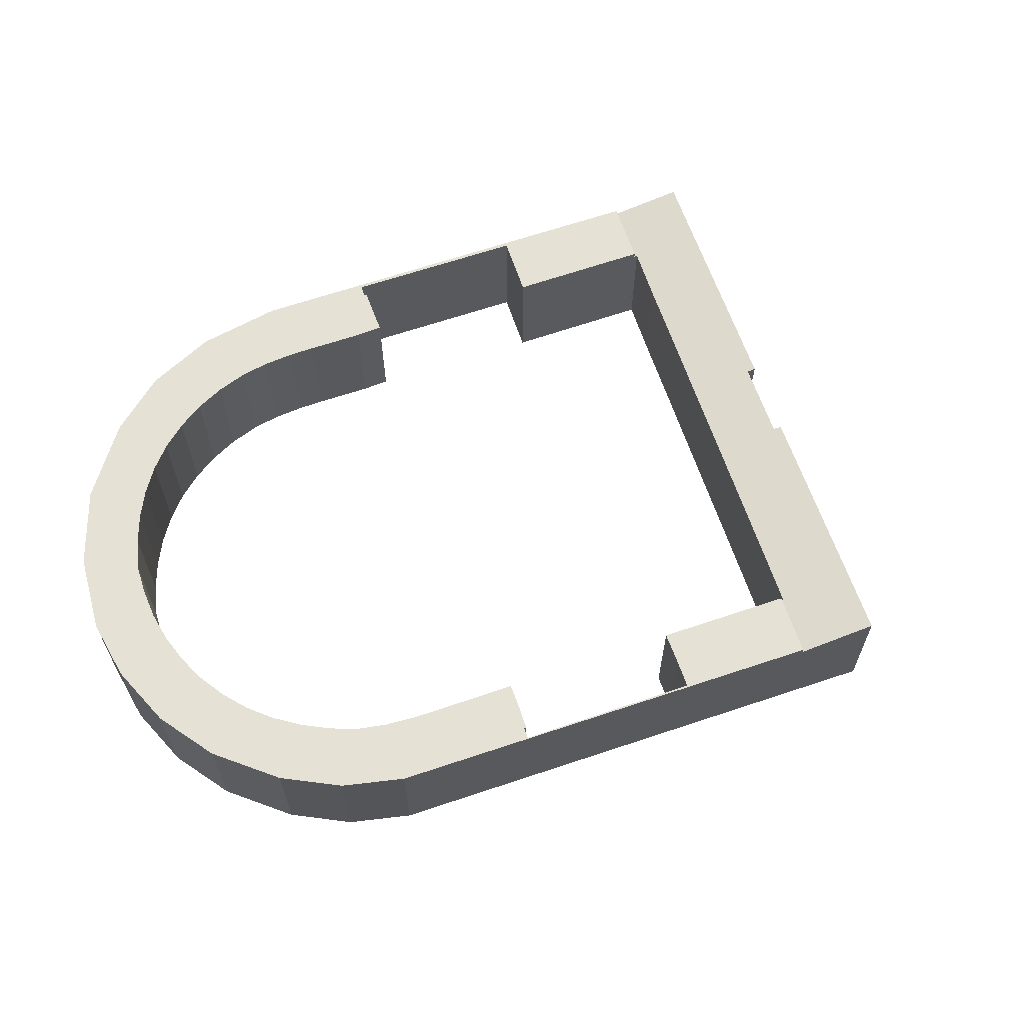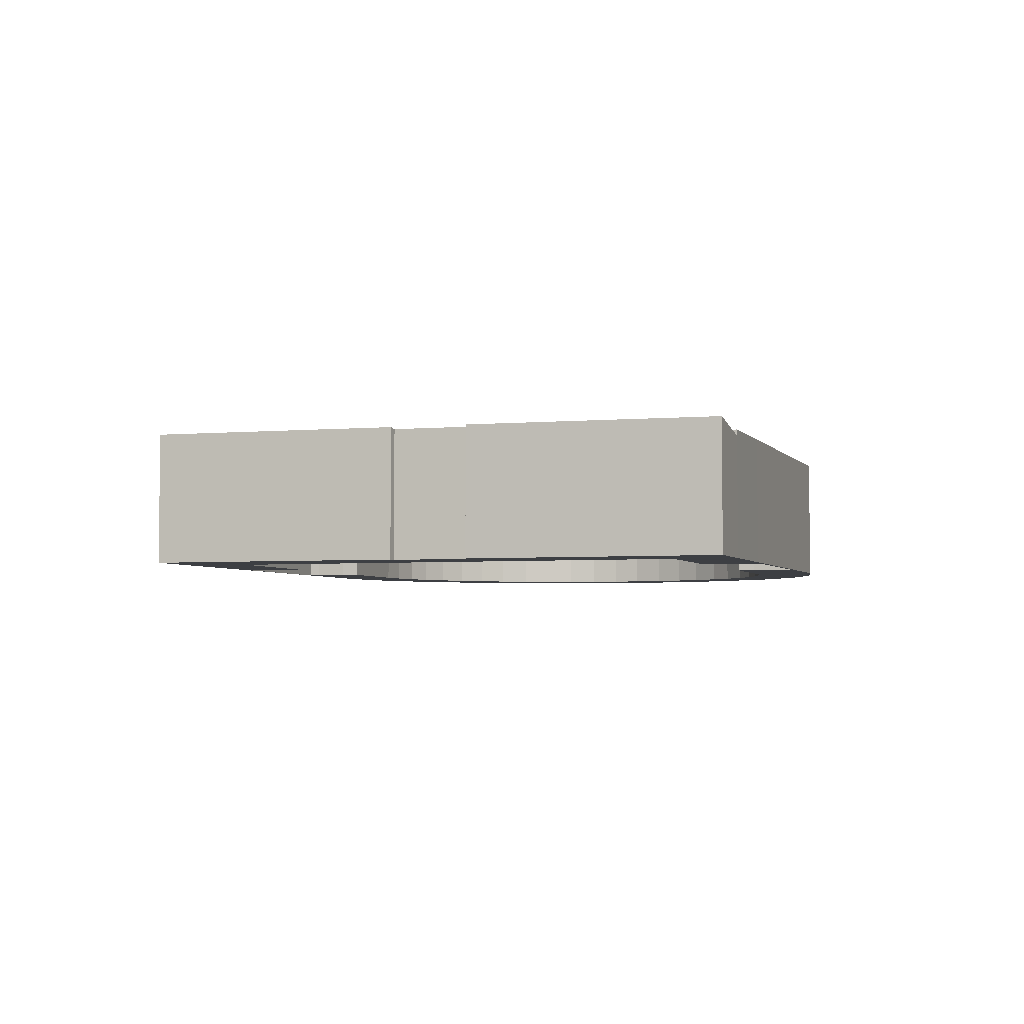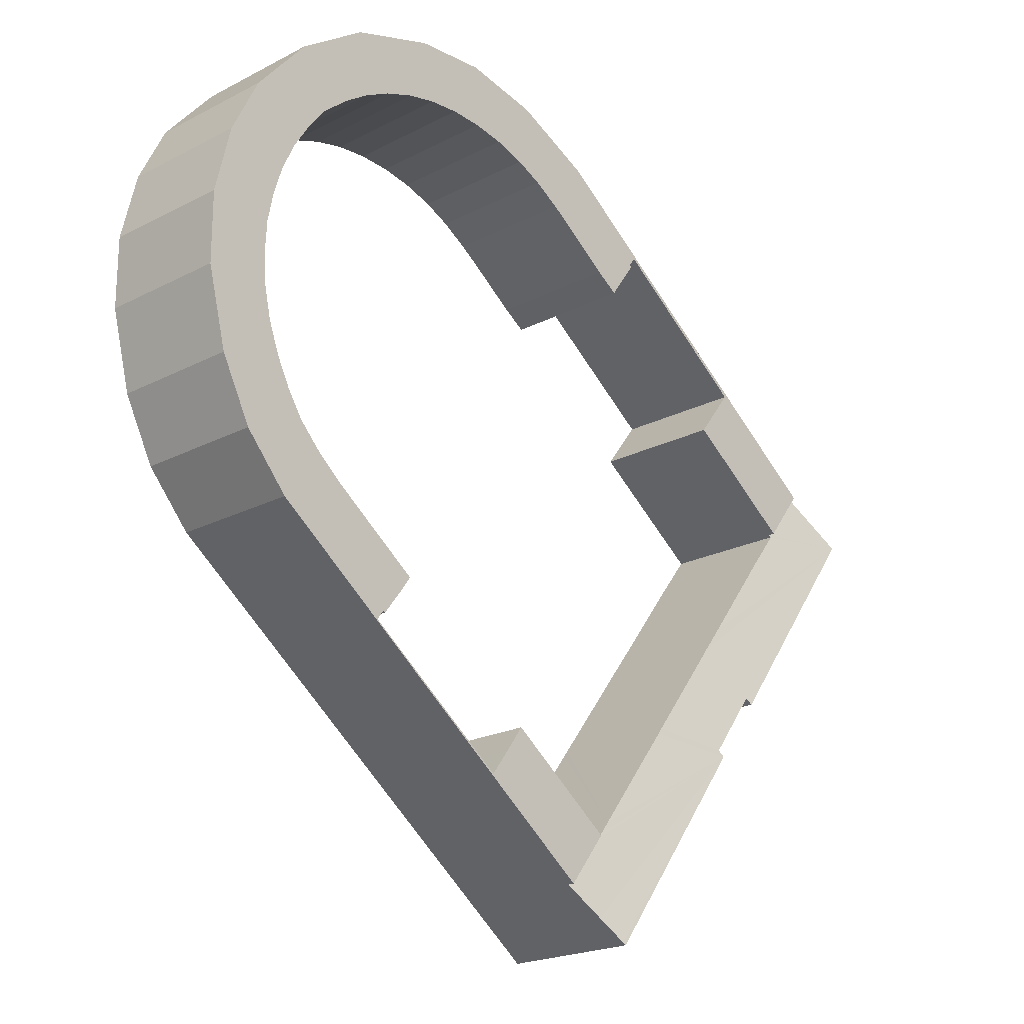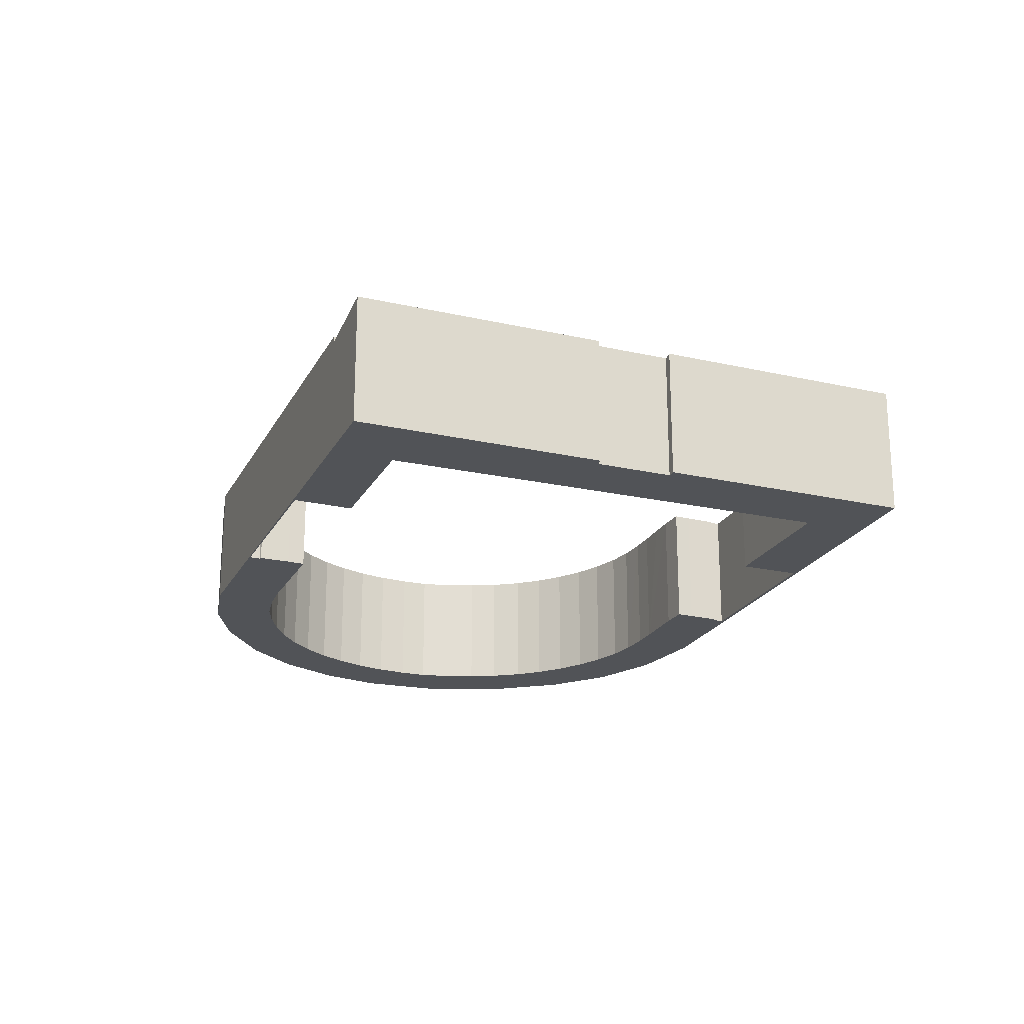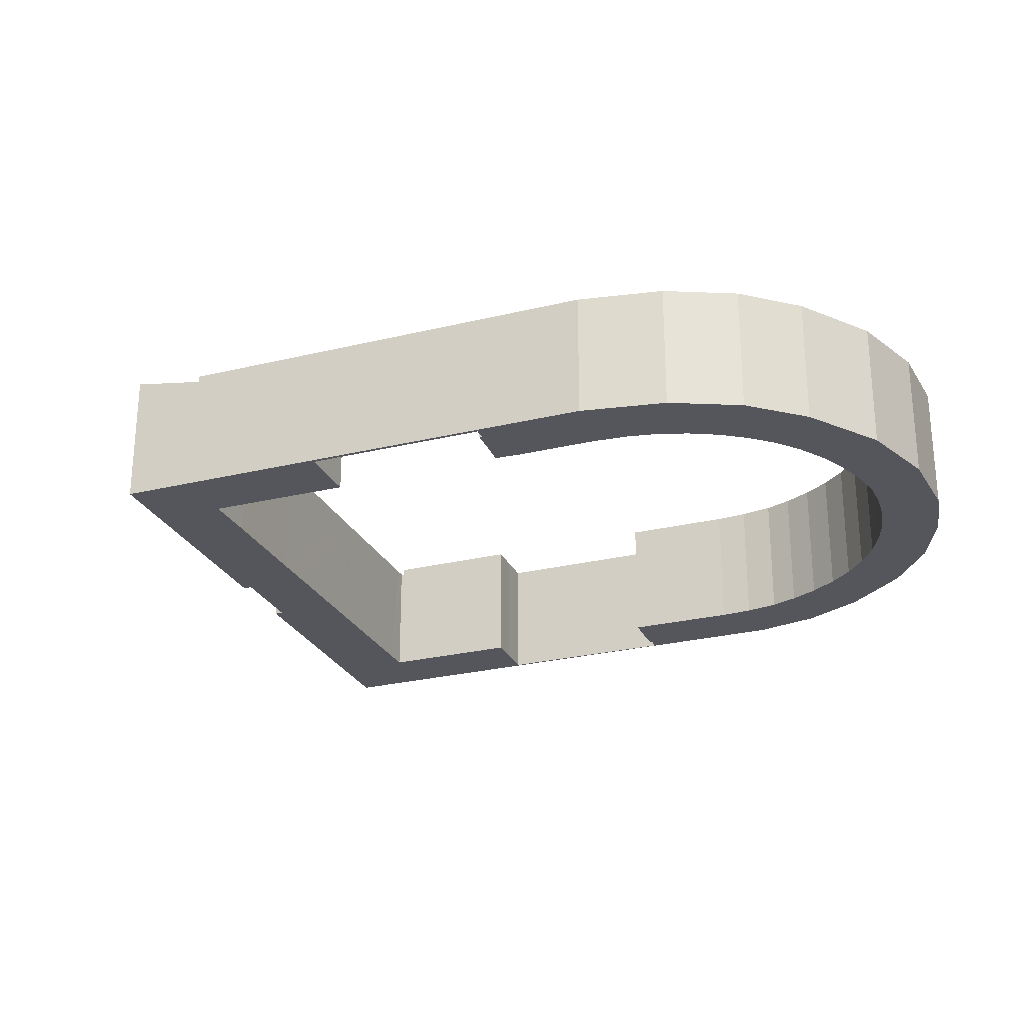
<metadata>
{"format":"obj","ext":"obj","renderer":"f3d","projection":"perspective","resolution":1024,"background":"white","views":[{"elev":64.2,"azim":124.3,"up":"+Y"},{"elev":-3.8,"azim":-109.0,"up":"+Y"},{"elev":-21.0,"azim":133.0,"up":"+Z"},{"elev":-22.1,"azim":-148.3,"up":"+Y"},{"elev":-26.3,"azim":-15.7,"up":"+Y"}]}
</metadata>
<code>
v  11.25 4.521 8.246
v  10.49 4.521 7.681
v  2.068 4.521 1.543
v  6.135 4.521 4.42
v  3.446 4.521 -0.269
v  7.451 4.521 2.687
v  12.39 4.521 6.474
v  14.77 4.521 8.201
v  13.18 4.521 7.004
v  13.93 4.521 7.564
v  24.7 4.521 -5.172
v  25.44 4.521 -4.621
v  23.87 4.521 -5.788
v  17.31 4.521 -10.64
v  17.95 4.521 -11.53
v  13.5 4.521 -13.49
v  14.87 4.521 -15.29
v  18.59 4.521 -12.41
v  17.65 4.521 -13.2
v  22.38 4.521 -6.887
v  23.13 4.521 -6.335
v  22.74 4.521 -7.405
v  30.23 4.521 -1.852
v  29.16 4.521 -3.943
v  23.42 4.521 -8.294
v  27.64 4.521 -5.692
v  23.51 4.521 -8.266
v  23.73 4.521 -8.584
v  27.34 4.521 -5.92
v  26.09 4.521 -6.852
v  11.41 4.521 7.867
v  11.48 4.521 7.916
v  12.05 4.521 6.973
v  17.09 4.521 12.01
v  19.58 4.521 12.55
v  15.52 4.521 8.738
v  16.43 4.521 9.313
v  22.08 4.521 12.39
v  16.15 4.521 9.138
v  17.35 4.521 9.761
v  18.42 4.521 10.11
v  19.36 4.521 10.29
v  25.07 4.521 11.45
v  19.5 4.521 10.31
v  20.6 4.521 10.38
v  20.88 4.521 10.36
v  21.7 4.521 10.3
v  22.72 4.521 10.07
v  23.78 4.521 9.692
v  25.22 4.521 11.34
v  27.49 4.521 9.804
v  24.73 4.521 9.206
v  25.55 4.521 8.662
v  25.62 4.521 8.613
v  26.54 4.521 7.838
v  29.34 4.521 7.659
v  27.16 4.521 7.049
v  27.74 4.521 6.124
v  30.32 4.521 5.64
v  28.21 4.521 5.133
v  28.54 4.521 4.097
v  30.89 4.521 3.271
v  28.71 4.521 3.218
v  28.74 4.521 3.063
v  28.8 4.521 1.934
v  28.72 4.521 0.853
v  30.89 4.521 1.568
v  28.49 4.521 -0.205
v  28.11 4.521 -1.247
v  30.89 4.521 0.814
v  27.62 4.521 -2.209
v  27.09 4.521 -3.055
v  27 4.521 -3.149
v  26.29 4.521 -3.897
v  14.26 4.521 10.63
v  16.97 4.521 11.99
v  13.31 4.521 9.925
v  10.2 4.521 7.604
v  5.014 4.521 3.74
v  11.47 4.521 7.933
v  30.23 1.134e-16 -1.852
v  29.16 2.414e-16 -3.943
v  27.64 3.485e-16 -5.692
v  14.87 9.362e-16 -15.29
v  27.34 3.625e-16 -5.92
v  26.09 4.196e-16 -6.852
v  17.65 8.083e-16 -13.2
v  17.35 -5.977e-16 9.761
v  16.43 -5.703e-16 9.313
v  15.52 -5.35e-16 8.738
v  16.15 -5.595e-16 9.138
v  14.77 -5.022e-16 8.201
v  13.18 -4.289e-16 7.004
v  13.93 -4.632e-16 7.564
v  12.39 -3.964e-16 6.474
v  11.25 -5.049e-16 8.246
v  6.135 -2.706e-16 4.42
v  10.49 -4.703e-16 7.681
v  7.451 -1.645e-16 2.687
v  3.446 1.647e-17 -0.269
v  13.5 8.259e-16 -13.49
v  23.73 5.256e-16 -8.584
v  23.51 5.061e-16 -8.266
v  23.42 5.079e-16 -8.294
v  22.74 4.534e-16 -7.405
v  22.38 4.217e-16 -6.887
v  28.21 -3.143e-16 5.133
v  27.74 -3.75e-16 6.124
v  27.16 -4.316e-16 7.049
v  26.54 -4.799e-16 7.838
v  25.62 -5.274e-16 8.613
v  24.73 -5.637e-16 9.206
v  25.55 -5.304e-16 8.662
v  23.78 -5.935e-16 9.692
v  12.05 -4.27e-16 6.973
v  11.41 -4.817e-16 7.867
v  11.48 -4.847e-16 7.916
v  11.47 -4.858e-16 7.933
v  2.068 -9.448e-17 1.543
v  17.31 6.516e-16 -10.64
v  18.59 7.596e-16 -12.41
v  24.7 3.167e-16 -5.172
v  25.44 2.83e-16 -4.621
v  23.13 3.879e-16 -6.335
v  23.87 3.544e-16 -5.788
v  26.29 2.386e-16 -3.897
v  27.09 1.871e-16 -3.055
v  27 1.928e-16 -3.149
v  27.62 1.353e-16 -2.209
v  28.11 7.636e-17 -1.247
v  5.014 -2.29e-16 3.74
v  10.2 -4.656e-16 7.604
v  13.31 -6.077e-16 9.925
v  14.26 -6.511e-16 10.63
v  16.97 -7.342e-16 11.99
v  19.58 -7.683e-16 12.55
v  17.09 -7.356e-16 12.01
v  22.08 -7.585e-16 12.39
v  25.07 -7.01e-16 11.45
v  29.34 -4.69e-16 7.659
v  27.49 -6.003e-16 9.804
v  30.32 -3.453e-16 5.64
v  17.95 7.06e-16 -11.53
v  25.08 4.521 11.44
v  25.08 -7.004e-16 11.44
v  25.22 -6.945e-16 11.34
v  22.72 -6.169e-16 10.07
v  21.7 -6.304e-16 10.3
v  20.6 -6.354e-16 10.38
v  20.88 -6.341e-16 10.36
v  19.5 -6.315e-16 10.31
v  18.42 -6.192e-16 10.11
v  19.36 -6.3e-16 10.29
v  28.49 1.255e-17 -0.205
v  28.72 -5.223e-17 0.853
v  28.8 -1.184e-16 1.934
v  28.74 -1.876e-16 3.063
v  28.54 -2.509e-16 4.097
v  28.71 -1.97e-16 3.218
v  30.89 -2.003e-16 3.271
v  30.89 -4.984e-17 0.814
v  30.89 -9.601e-17 1.568
v  0 4.714 2.886e-16
v  5.573 4.711 -7.299
v  5.472 4.732 -7.377
v  5.708 4.683 -7.195
v  7.417 4.315 -5.67
v  6.716 4.316 -4.752
v  5.667 4.315 -3.366
v  4.467 4.314 -1.777
v  3.355 4.316 -0.336
v  3.446 4.298 -0.269
v  2.068 4.298 1.543
v  7.174 4.733 -9.635
v  12.73 4.729 -16.9
v  12.63 4.749 -16.97
v  13.63 4.548 -16.22
v  14.87 4.298 -15.29
v  13.41 4.315 -13.55
v  13.23 4.316 -13.32
v  12.92 4.316 -12.92
v  10.2 4.316 -9.335
v  10.04 4.316 -9.133
v  7.254 4.716 -9.561
v  7.382 4.688 -9.442
v  13.5 4.298 -13.49
v  7.382 5.782e-16 -9.442
v  5.708 4.406e-16 -7.195
v  5.472 4.517e-16 -7.377
v  0 0 0
v  12.63 1.039e-15 -16.97
v  7.174 5.9e-16 -9.635
v  5.573 4.469e-16 -7.299
v  3.355 2.057e-17 -0.336
v  13.63 9.934e-16 -16.22
v  12.73 1.035e-15 -16.9
v  13.41 8.298e-16 -13.55
v  7.254 5.854e-16 -9.561
v  4.467 1.088e-16 -1.777
v  5.667 2.061e-16 -3.366
v  6.716 2.91e-16 -4.752
v  7.417 3.472e-16 -5.67
v  10.04 5.592e-16 -9.133
v  10.2 5.716e-16 -9.335
v  12.92 7.909e-16 -12.92
v  13.23 8.155e-16 -13.32
v  8.986 4.838e-16 -7.901
v  8.246 4.33 -6.91
v  8.986 4.332 -7.901
v  8.246 4.231e-16 -6.91
v  8.204 5.198e-16 -8.489
v  8.204 4.489 -8.489
v  7.464 4.488 -7.498
v  7.464 4.591e-16 -7.498
g defaultobject
f 1 2 3
f 4 3 2
f 5 3 4
f 6 5 4
f 7 8 9
f 10 9 8
f 11 12 13
f 14 15 16
f 17 16 15
f 18 17 15
f 19 17 18
f 20 21 22
f 13 22 21
f 23 22 13
f 24 22 23
f 25 22 24
f 26 25 24
f 27 25 26
f 28 27 26
f 18 28 26
f 29 18 26
f 30 18 29
f 19 18 30
f 31 32 33
f 34 33 32
f 35 33 34
f 7 33 35
f 8 7 35
f 36 8 35
f 37 36 35
f 38 37 35
f 39 36 37
f 40 37 38
f 41 40 38
f 42 41 38
f 43 42 38
f 44 42 43
f 45 44 43
f 46 45 43
f 47 46 43
f 48 47 43
f 49 48 43
f 50 49 43
f 51 49 50
f 52 49 51
f 53 52 51
f 54 53 51
f 55 54 51
f 56 55 51
f 57 55 56
f 58 57 56
f 59 58 56
f 60 58 59
f 61 60 59
f 62 61 59
f 63 61 62
f 64 63 62
f 65 64 62
f 66 65 62
f 67 66 62
f 68 66 67
f 69 68 67
f 70 69 67
f 23 69 70
f 71 69 23
f 72 71 23
f 73 72 23
f 74 73 23
f 12 74 23
f 13 12 23
f 75 76 77
f 78 77 76
f 1 78 76
f 79 78 1
f 3 79 1
f 80 1 76
f 32 80 76
f 34 32 76
f 81 24 23
f 24 81 82
f 82 26 24
f 26 82 83
f 83 29 26
f 29 83 30
f 30 83 19
f 19 83 17
f 17 83 84
f 84 83 85
f 84 85 86
f 84 86 87
f 88 37 40
f 37 88 89
f 89 39 37
f 39 89 36
f 36 89 90
f 90 89 91
f 90 8 36
f 8 90 92
f 92 10 8
f 10 92 9
f 9 92 93
f 93 92 94
f 93 7 9
f 7 93 95
f 96 2 1
f 2 96 4
f 4 96 97
f 97 96 98
f 99 5 6
f 5 99 100
f 84 16 17
f 16 84 101
f 102 27 28
f 27 102 103
f 104 22 25
f 22 104 105
f 105 20 22
f 20 105 106
f 107 58 60
f 58 107 108
f 108 57 58
f 57 108 109
f 109 55 57
f 55 109 110
f 110 54 55
f 54 110 111
f 111 53 54
f 53 111 52
f 52 111 112
f 112 111 113
f 112 49 52
f 49 112 114
f 95 33 7
f 33 95 115
f 115 31 33
f 31 115 116
f 117 80 32
f 80 117 1
f 1 117 96
f 96 117 118
f 100 3 5
f 3 100 119
f 101 14 16
f 14 101 120
f 121 28 18
f 28 121 102
f 106 21 20
f 21 106 13
f 13 106 11
f 11 106 12
f 12 106 122
f 12 122 123
f 122 106 124
f 122 124 125
f 123 74 12
f 74 123 126
f 126 73 74
f 73 126 72
f 72 126 127
f 127 126 128
f 127 71 72
f 71 127 129
f 129 69 71
f 69 129 130
f 116 32 31
f 32 116 117
f 119 79 3
f 79 119 131
f 79 131 78
f 78 131 132
f 78 132 77
f 77 132 133
f 77 133 75
f 75 133 134
f 134 76 75
f 76 134 135
f 135 34 76
f 34 135 35
f 35 135 136
f 136 135 137
f 136 38 35
f 38 136 138
f 138 43 38
f 43 138 139
f 140 51 141
f 51 140 56
f 140 59 56
f 59 140 142
f 120 15 14
f 15 120 143
f 143 18 15
f 18 143 121
f 97 6 4
f 6 97 99
f 139 144 43
f 144 139 50
f 50 139 51
f 51 139 141
f 141 139 145
f 141 145 146
f 103 25 27
f 25 103 104
f 114 48 49
f 48 114 147
f 147 47 48
f 47 147 148
f 148 46 47
f 46 148 45
f 45 148 149
f 149 148 150
f 149 44 45
f 44 149 151
f 151 42 44
f 42 151 41
f 41 151 152
f 152 151 153
f 152 40 41
f 40 152 88
f 130 68 69
f 68 130 154
f 154 66 68
f 66 154 155
f 155 65 66
f 65 155 156
f 156 64 65
f 64 156 157
f 157 63 64
f 63 157 61
f 61 157 158
f 158 157 159
f 158 60 61
f 60 158 107
f 142 62 59
f 62 142 160
f 160 67 62
f 67 160 70
f 70 160 161
f 161 160 162
f 161 23 70
f 23 161 81
f 106 105 124
f 104 124 105
f 125 124 104
f 103 125 104
f 102 125 103
f 131 97 132
f 98 132 97
f 133 132 98
f 96 133 98
f 118 133 96
f 117 133 118
f 115 133 117
f 95 133 115
f 93 133 95
f 94 133 93
f 134 133 94
f 92 134 94
f 135 134 92
f 90 135 92
f 91 135 90
f 89 135 91
f 88 135 89
f 137 135 88
f 152 137 88
f 136 137 152
f 153 136 152
f 151 136 153
f 149 136 151
f 138 136 149
f 150 138 149
f 148 138 150
f 147 138 148
f 139 138 147
f 114 139 147
f 112 139 114
f 113 139 112
f 146 139 113
f 111 146 113
f 141 146 111
f 110 141 111
f 109 141 110
f 108 141 109
f 107 141 108
f 140 141 107
f 158 140 107
f 159 140 158
f 157 140 159
f 81 140 157
f 161 140 81
f 142 140 161
f 162 142 161
f 160 142 162
f 101 84 120
f 87 120 84
f 143 120 87
f 121 143 87
f 86 121 87
f 102 121 86
f 125 102 86
f 122 125 86
f 123 122 86
f 126 123 86
f 85 126 86
f 128 126 85
f 83 128 85
f 127 128 83
f 129 127 83
f 82 129 83
f 130 129 82
f 154 130 82
f 155 154 82
f 81 155 82
f 156 155 81
f 157 156 81
f 117 116 115
f 119 100 131
f 99 131 100
f 97 131 99
f 163 164 165
f 164 163 166
f 166 163 167
f 167 163 168
f 168 163 169
f 169 163 170
f 170 163 171
f 171 163 172
f 172 163 173
f 174 175 176
f 175 174 177
f 177 174 178
f 178 174 179
f 179 174 180
f 180 174 181
f 181 174 182
f 182 174 183
f 183 174 184
f 183 184 185
f 183 185 167
f 167 185 166
f 186 178 179
f 187 166 185
f 166 187 188
f 189 163 165
f 163 189 190
f 191 174 176
f 174 191 192
f 164 189 165
f 189 164 166
f 189 166 188
f 189 188 193
f 172 194 171
f 194 172 100
f 84 177 178
f 177 84 175
f 175 84 176
f 176 84 195
f 176 195 191
f 191 195 196
f 190 173 163
f 173 190 119
f 197 186 179
f 186 197 101
f 192 184 174
f 184 192 185
f 185 192 187
f 187 192 198
f 119 172 173
f 172 119 100
f 194 170 171
f 170 194 199
f 170 199 169
f 169 199 200
f 169 200 168
f 168 200 201
f 168 201 167
f 167 201 183
f 183 201 202
f 183 202 203
f 183 203 182
f 182 203 181
f 181 203 204
f 181 204 205
f 181 205 180
f 180 205 179
f 179 205 197
f 197 205 206
f 101 178 186
f 178 101 84
f 207 208 209
f 208 207 210
f 211 209 212
f 209 211 207
f 213 211 212
f 211 213 214
f 208 214 213
f 214 208 210
f 101 197 84
f 196 192 191
f 192 196 195
f 192 195 84
f 192 84 197
f 192 197 206
f 192 206 205
f 192 205 204
f 192 204 203
f 192 203 198
f 198 203 187
f 187 203 202
f 187 202 188
f 193 190 189
f 190 193 188
f 190 188 202
f 190 202 201
f 190 201 200
f 190 200 199
f 190 199 194
f 190 194 100
f 190 100 119

</code>
